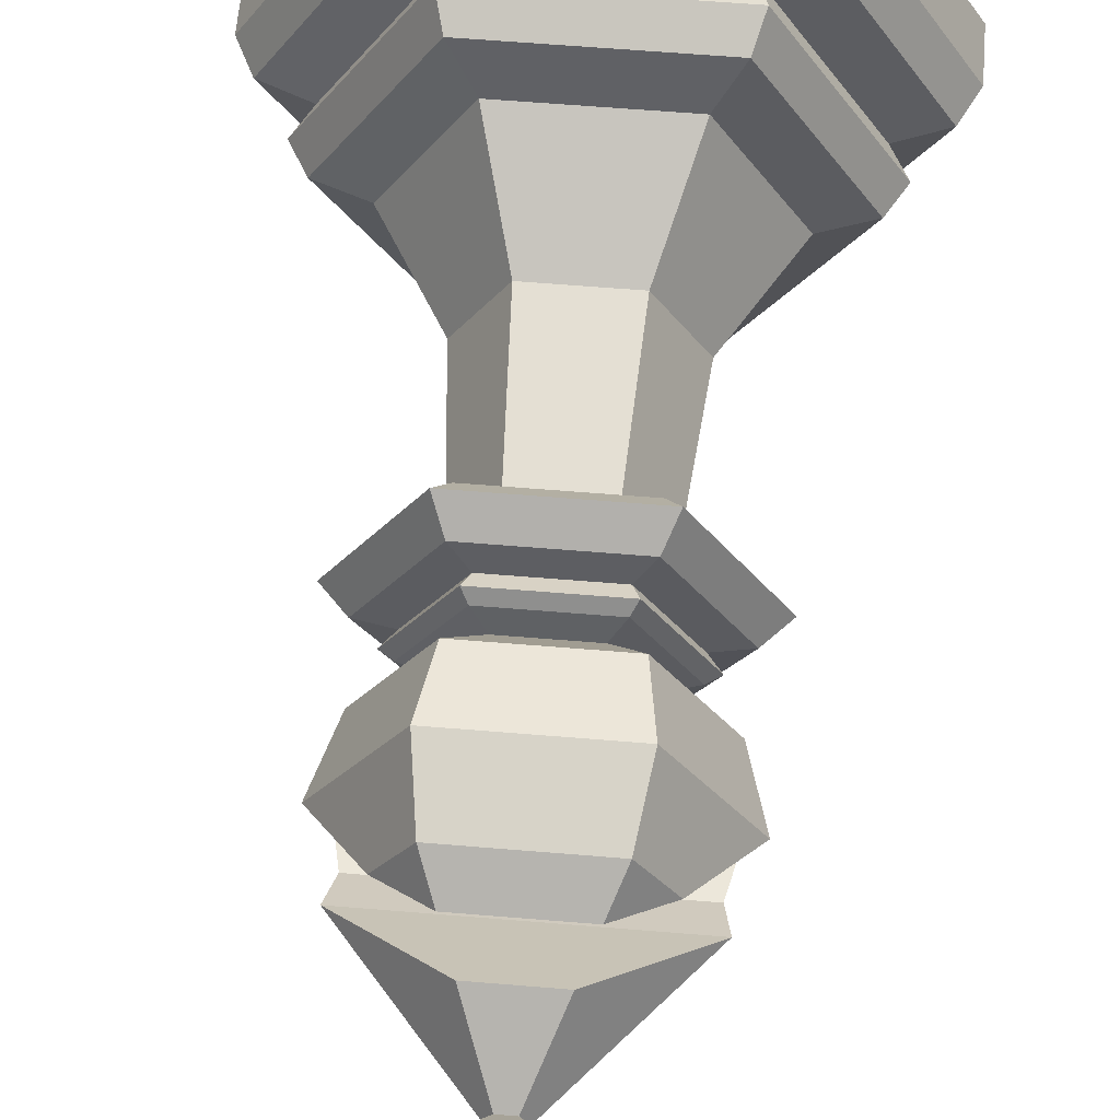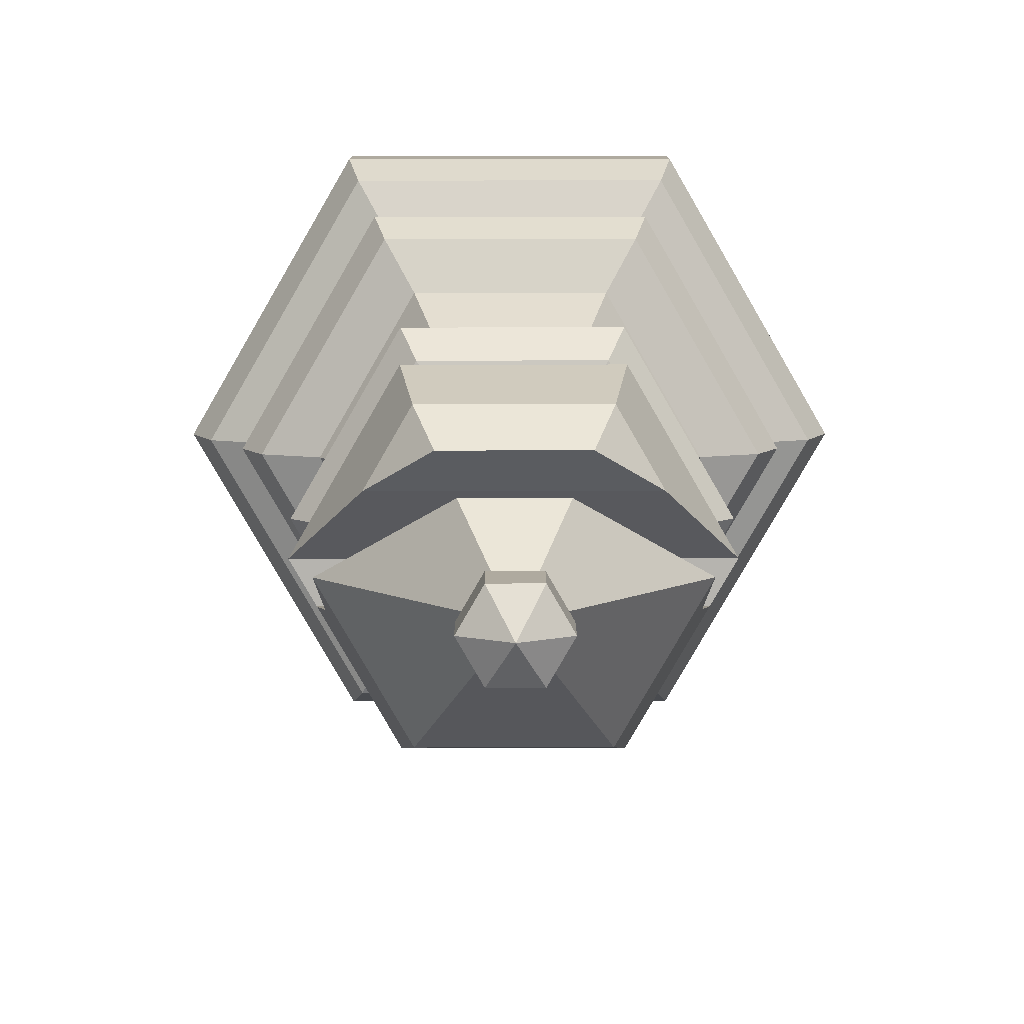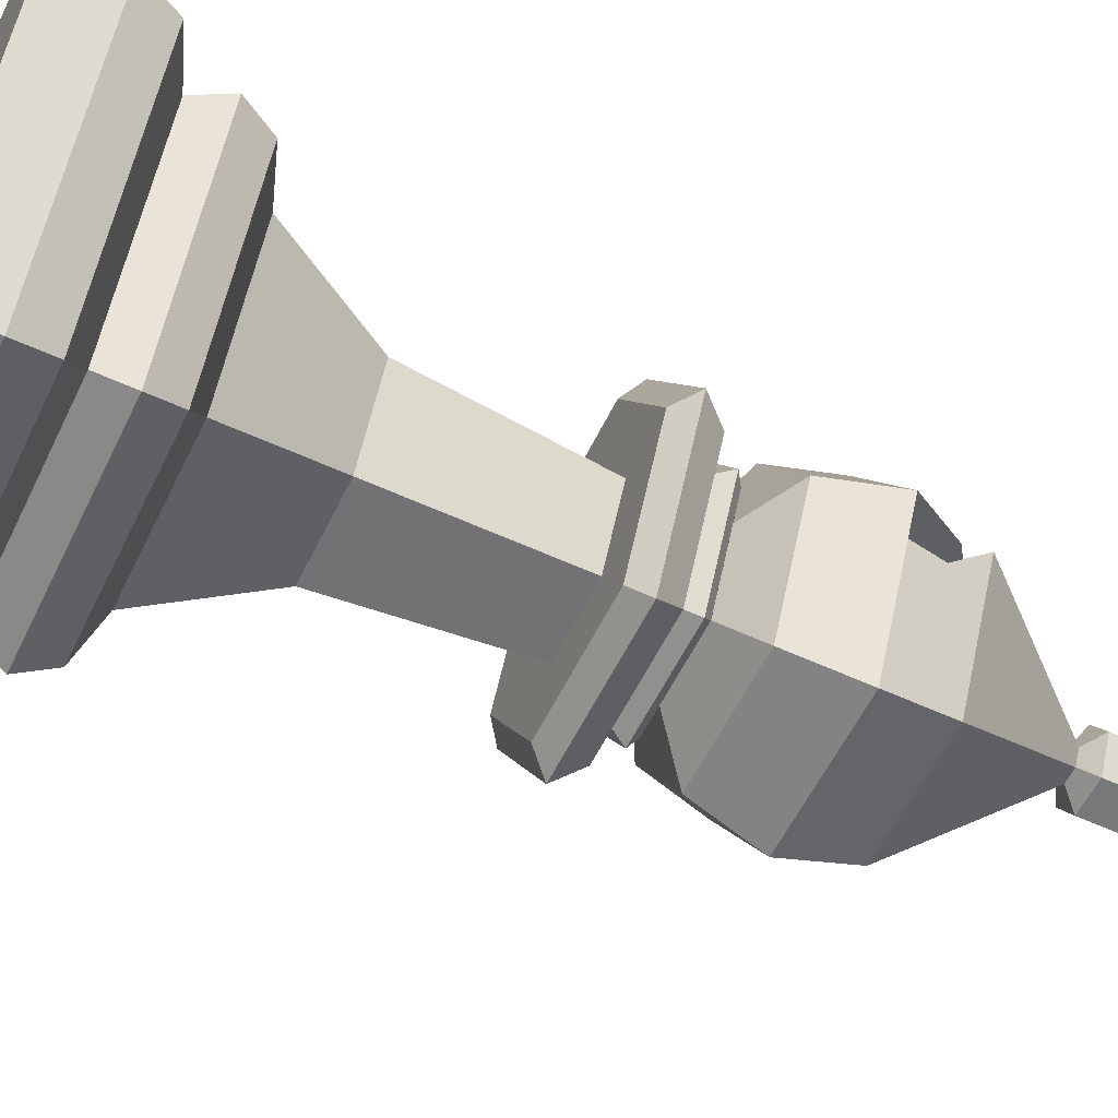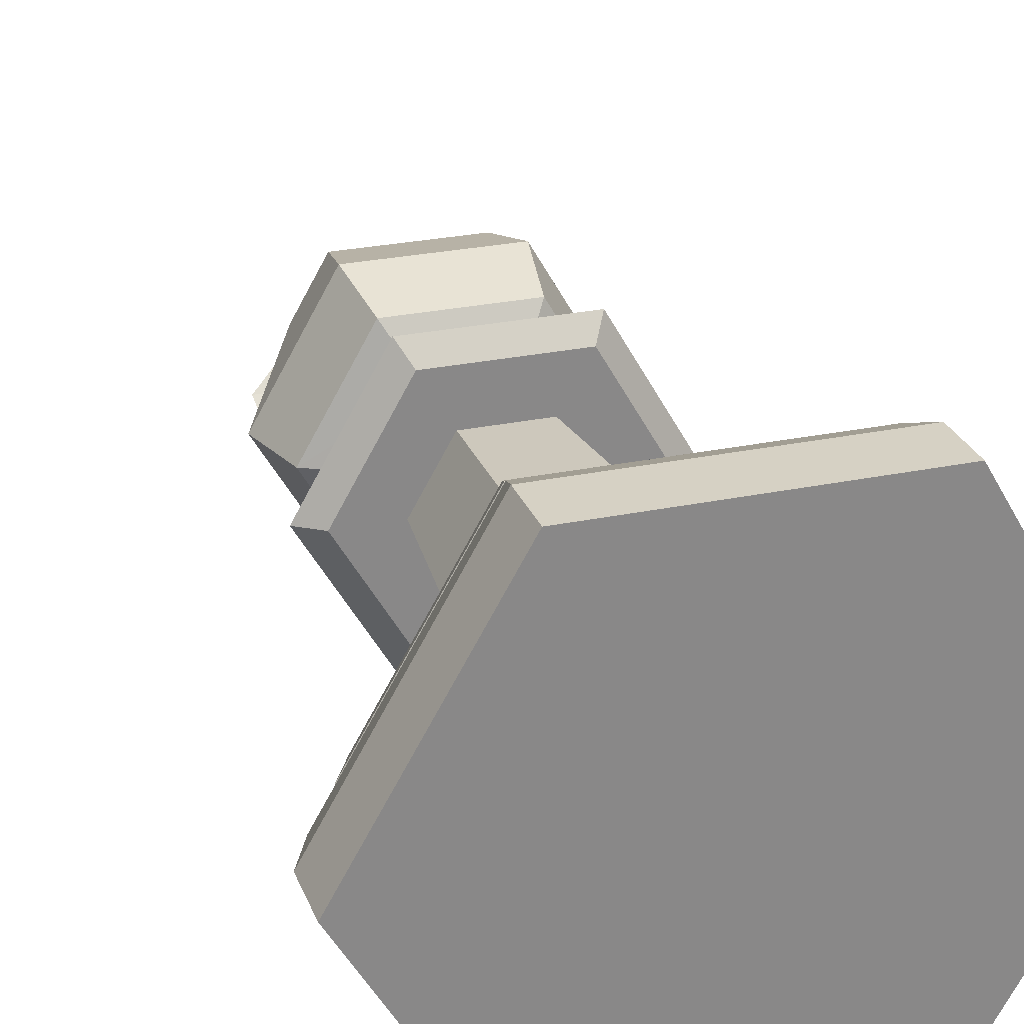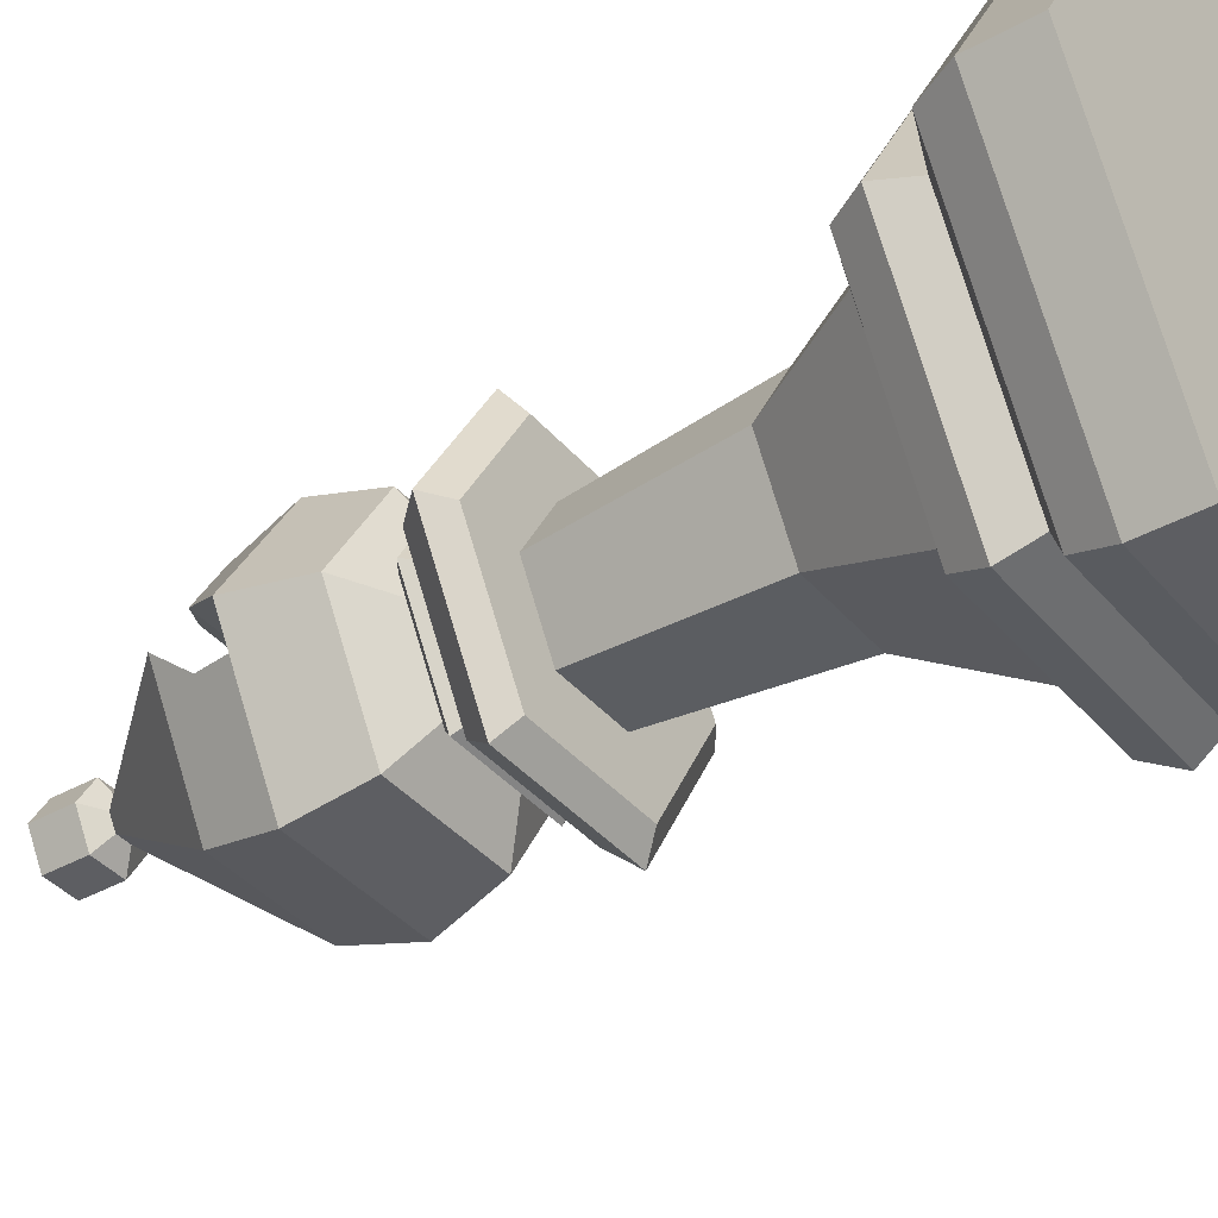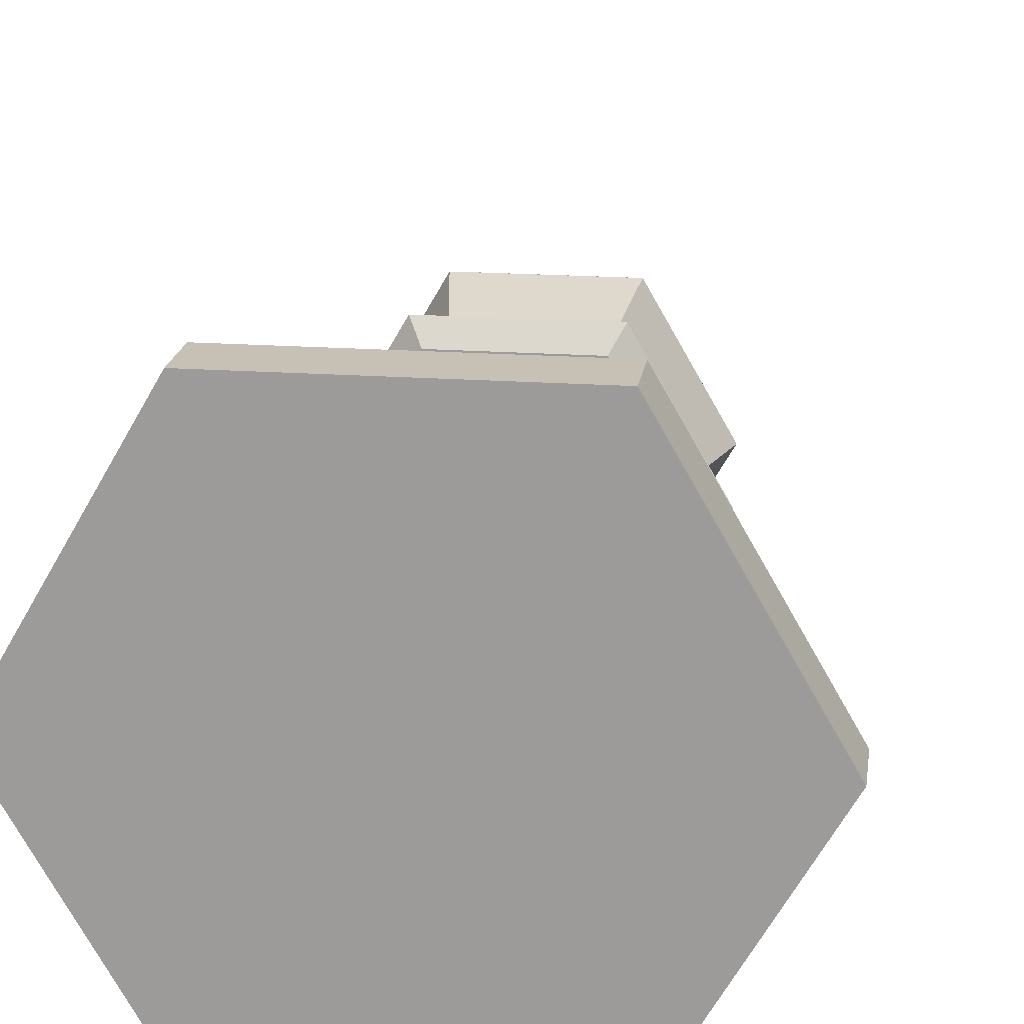
<metadata>
{"format":"obj","ext":"obj","renderer":"f3d","projection":"perspective","resolution":1024,"background":"white","views":[{"elev":62.0,"azim":-175.2,"up":"+Z"},{"elev":9.4,"azim":179.7,"up":"+Z"},{"elev":-57.3,"azim":64.4,"up":"+Z"},{"elev":26.7,"azim":-18.2,"up":"+Z"},{"elev":-38.5,"azim":-54.7,"up":"+Z"},{"elev":18.5,"azim":7.9,"up":"+Z"}]}
</metadata>
<code>
o Bishop
v 0.2191 -0 0.3795
v 0.0613 0.7731 0.1061
v -0.2191 -0 0.3795
v -0.06123 0.7731 0.1061
v 0.2191 0.09008 0.3795
v -0.2191 0.09008 0.3795
v 0.2043 0.15 0.3538
v -0.2042 0.15 0.3538
v 0.1794 0.2318 0.3107
v -0.1794 0.2318 0.3107
v 0.1646 0.2835 0.2851
v -0.1645 0.2835 0.2851
v 0.1254 0.3116 0.2171
v -0.1253 0.3116 0.2171
v 0.1659 0.1803 0.2873
v -0.1658 0.1803 0.2873
v 0.1095 0.8415 0.1897
v -0.1095 0.8415 0.1897
v 0.1288 0.8001 0.2231
v 0.1094 0.7731 0.1894
v -0.1288 0.8001 0.2231
v -0.1093 0.7731 0.1894
v 0.0743 0.4851 0.1286
v -0.07423 0.4851 0.1286
v 0.01172 1.388 0.02023
v 0.1054 1.172 0.1824
v 0.1217 1.06 0.2107
v 0.1054 0.9486 0.1824
v 0.06085 0.9017 0.1053
v -0.01164 1.388 0.02023
v -0.1053 1.172 0.1824
v -0.1216 1.06 0.2107
v -0.1053 0.9486 0.1824
v -0.06077 0.9017 0.1053
v -0.4381 -0 -0
v -0.1225 0.7731 0
v 0.4382 0 0
v 0.1226 0.7731 0
v 0.2191 0 -0.3795
v 0.0613 0.7731 -0.1061
v -0.2191 0 -0.3795
v -0.06123 0.7731 -0.1061
v -0.4381 0.09008 0
v 0.4382 0.09008 0
v 0.2191 0.09008 -0.3795
v -0.2191 0.09008 -0.3795
v -0.4085 0.15 0
v 0.4086 0.15 0
v 0.2043 0.15 -0.3538
v -0.2042 0.15 -0.3538
v -0.3588 0.2318 0
v 0.3588 0.2318 0
v 0.1794 0.2318 -0.3107
v -0.1794 0.2318 -0.3107
v -0.3291 0.2835 0
v 0.3292 0.2835 0
v 0.1646 0.2835 -0.2851
v -0.1645 0.2835 -0.2851
v -0.2506 0.3116 0
v 0.2507 0.3116 0
v 0.1254 0.3116 -0.2171
v -0.1253 0.3116 -0.2171
v 0.3318 0.1803 0
v 0.1659 0.1803 -0.2873
v -0.1658 0.1803 -0.2873
v -0.3317 0.1803 0
v -0.219 0.8415 0
v 0.219 0.8415 0
v 0.1095 0.8415 -0.1897
v -0.1095 0.8415 -0.1897
v -0.1211 0.9017 0
v -0.2186 0.7731 0
v -0.2576 0.8001 0
v 0.2577 0.8001 0
v 0.2187 0.7731 0
v 0.1288 0.8001 -0.2231
v 0.1094 0.7731 -0.1894
v -0.1288 0.8001 -0.2231
v -0.1093 0.7731 -0.1894
v -0.1485 0.4851 0
v 0.1486 0.4851 0
v 0.0743 0.4851 -0.1286
v -0.07423 0.4851 -0.1286
v -0.02332 1.388 0
v -0.2106 1.172 0
v -0.2432 1.06 0
v -0.2106 0.9486 0
v 0.0234 1.388 0
v 0.2107 1.172 0
v 0.2433 1.06 0
v 0.2107 0.9486 0
v 0.1217 0.9017 0
v 0.01172 1.388 -0.02023
v 0.1054 1.172 -0.1824
v 0.1217 1.06 -0.2107
v 0.1054 0.9486 -0.1824
v 0.06085 0.9017 -0.1053
v -0.01164 1.388 -0.02023
v -0.1053 1.172 -0.1824
v -0.1216 1.06 -0.2107
v -0.1053 0.9486 -0.1824
v -0.06077 0.9017 -0.1053
v 3.6e-05 0 0
v -0.1646 0.8511 0
v 0.1649 0.8511 0
v 0.08247 0.8511 0.1428
v -0.08238 0.8511 0.1428
v 0.08247 0.8511 -0.1428
v -0.08238 0.8511 -0.1428
v -0.1644 0.8891 0
v 0.165 0.889 0
v 0.08252 0.889 0.1429
v -0.08249 0.889 0.1429
v 0.08252 0.889 -0.1429
v -0.08249 0.889 -0.1429
v 0.09237 0.8758 0.16
v -0.09233 0.8758 0.16
v 0.09237 0.8758 -0.16
v -0.09233 0.8758 -0.16
v -0.1842 0.8759 0
v 0.1847 0.8758 0
v -0.05812 1.472 -0.000209
v -0.05812 1.405 -0.000209
v 0.00035 1.371 -0.000209
v -0.02888 1.472 -0.05084
v -0.02888 1.405 -0.05084
v 0.02958 1.472 -0.05084
v 0.02958 1.405 -0.05084
v 0.05882 1.472 -0.000209
v 0.05882 1.405 -0.000209
v 0.00035 1.506 -0.000209
v 0.02958 1.472 0.05042
v 0.02958 1.405 0.05042
v -0.02888 1.472 0.05042
v -0.02888 1.405 0.05042
v 0.05855 1.28 0.1013
v -0.05847 1.28 0.1013
v 0.08196 1.226 0.1419
v 0.158 1.172 0.09122
v -0.08188 1.226 0.1419
v -0.158 1.172 0.09122
v 0.2007 1.116 -0.04561
v -0.2006 1.116 -0.04561
v -0.2128 1.06 -0.05267
v 0.2129 1.06 -0.05267
f 38 23 81
f 2 24 23
f 24 36 80
f 6 35 3
f 5 3 1
f 44 1 37
f 8 43 6
f 7 6 5
f 48 5 44
f 16 51 66
f 9 16 15
f 52 15 63
f 10 55 51
f 11 10 9
f 52 11 9
f 14 55 12
f 13 12 11
f 56 13 11
f 63 7 48
f 15 8 7
f 16 47 8
f 2 22 4
f 21 17 18
f 74 17 19
f 111 29 112
f 4 72 36
f 2 75 20
f 21 67 73
f 112 34 113
f 110 34 71
f 75 19 20
f 22 19 21
f 72 21 73
f 14 80 59
f 23 14 13
f 60 23 13
f 90 28 91
f 88 136 89
f 92 28 29
f 139 27 90
f 28 32 33
f 136 30 137
f 28 34 29
f 26 32 27
f 32 87 33
f 137 84 85
f 34 87 71
f 32 141 86
f 35 103 3
f 3 103 1
f 37 1 103
f 82 38 81
f 83 40 82
f 83 36 42
f 35 46 41
f 41 45 39
f 39 44 37
f 43 50 46
f 46 49 45
f 45 48 44
f 66 54 65
f 65 53 64
f 64 52 63
f 54 55 58
f 54 57 53
f 52 57 56
f 58 59 62
f 58 61 57
f 57 60 56
f 49 63 48
f 50 64 49
f 50 66 65
f 79 40 42
f 78 69 76
f 76 68 74
f 97 111 114
f 72 42 36
f 77 38 40
f 73 70 78
f 102 114 115
f 110 102 115
f 76 75 77
f 79 76 77
f 72 78 79
f 62 80 83
f 62 82 61
f 61 81 60
f 91 96 95
f 94 88 89
f 97 91 92
f 101 95 96
f 94 98 93
f 102 96 97
f 100 94 95
f 101 87 100
f 99 84 98
f 102 87 101
f 35 41 103
f 41 39 103
f 37 103 39
f 67 109 70
f 109 69 70
f 108 68 69
f 67 107 104
f 17 107 18
f 68 106 17
f 120 115 119
f 119 114 118
f 118 111 121
f 120 113 110
f 117 112 113
f 116 111 112
f 106 121 116
f 107 116 117
f 107 120 104
f 108 121 105
f 109 118 108
f 120 109 104
f 124 123 126
f 122 126 123
f 122 131 125
f 124 126 128
f 125 128 126
f 125 131 127
f 124 128 130
f 127 130 128
f 127 131 129
f 124 130 133
f 129 133 130
f 129 131 132
f 124 133 135
f 132 135 133
f 132 131 134
f 124 135 123
f 135 122 123
f 134 131 122
f 139 138 26
f 26 140 31
f 31 140 141
f 136 85 89
f 142 85 143
f 143 145 142
f 139 140 138
f 89 142 94
f 143 85 99
f 86 139 90
f 144 90 145
f 142 95 94
f 145 91 95
f 87 144 100
f 100 143 99
f 38 2 23
f 2 4 24
f 24 4 36
f 6 43 35
f 5 6 3
f 44 5 1
f 8 47 43
f 7 8 6
f 48 7 5
f 16 10 51
f 9 10 16
f 52 9 15
f 10 12 55
f 11 12 10
f 52 56 11
f 14 59 55
f 13 14 12
f 56 60 13
f 63 15 7
f 15 16 8
f 16 66 47
f 2 20 22
f 21 19 17
f 74 68 17
f 111 92 29
f 4 22 72
f 2 38 75
f 21 18 67
f 112 29 34
f 110 113 34
f 75 74 19
f 22 20 19
f 72 22 21
f 14 24 80
f 23 24 14
f 60 81 23
f 90 27 28
f 88 25 136
f 92 91 28
f 139 26 27
f 28 27 32
f 136 25 30
f 28 33 34
f 26 31 32
f 32 86 87
f 137 30 84
f 34 33 87
f 32 31 141
f 82 40 38
f 83 42 40
f 83 80 36
f 35 43 46
f 41 46 45
f 39 45 44
f 43 47 50
f 46 50 49
f 45 49 48
f 66 51 54
f 65 54 53
f 64 53 52
f 54 51 55
f 54 58 57
f 52 53 57
f 58 55 59
f 58 62 61
f 57 61 60
f 49 64 63
f 50 65 64
f 50 47 66
f 79 77 40
f 78 70 69
f 76 69 68
f 97 92 111
f 72 79 42
f 77 75 38
f 73 67 70
f 102 97 114
f 110 71 102
f 76 74 75
f 79 78 76
f 72 73 78
f 62 59 80
f 62 83 82
f 61 82 81
f 94 93 88
f 97 96 91
f 101 100 95
f 94 99 98
f 102 101 96
f 100 99 94
f 99 85 84
f 102 71 87
f 67 104 109
f 109 108 69
f 108 105 68
f 67 18 107
f 17 106 107
f 68 105 106
f 120 110 115
f 119 115 114
f 118 114 111
f 120 117 113
f 117 116 112
f 116 121 111
f 106 105 121
f 107 106 116
f 107 117 120
f 108 118 121
f 109 119 118
f 120 119 109
f 122 125 126
f 125 127 128
f 127 129 130
f 129 132 133
f 132 134 135
f 135 134 122
f 26 138 140
f 136 137 85
f 142 89 85
f 143 144 145
f 139 141 140
f 86 141 139
f 144 86 90
f 142 145 95
f 145 90 91
f 87 86 144
f 100 144 143

</code>
